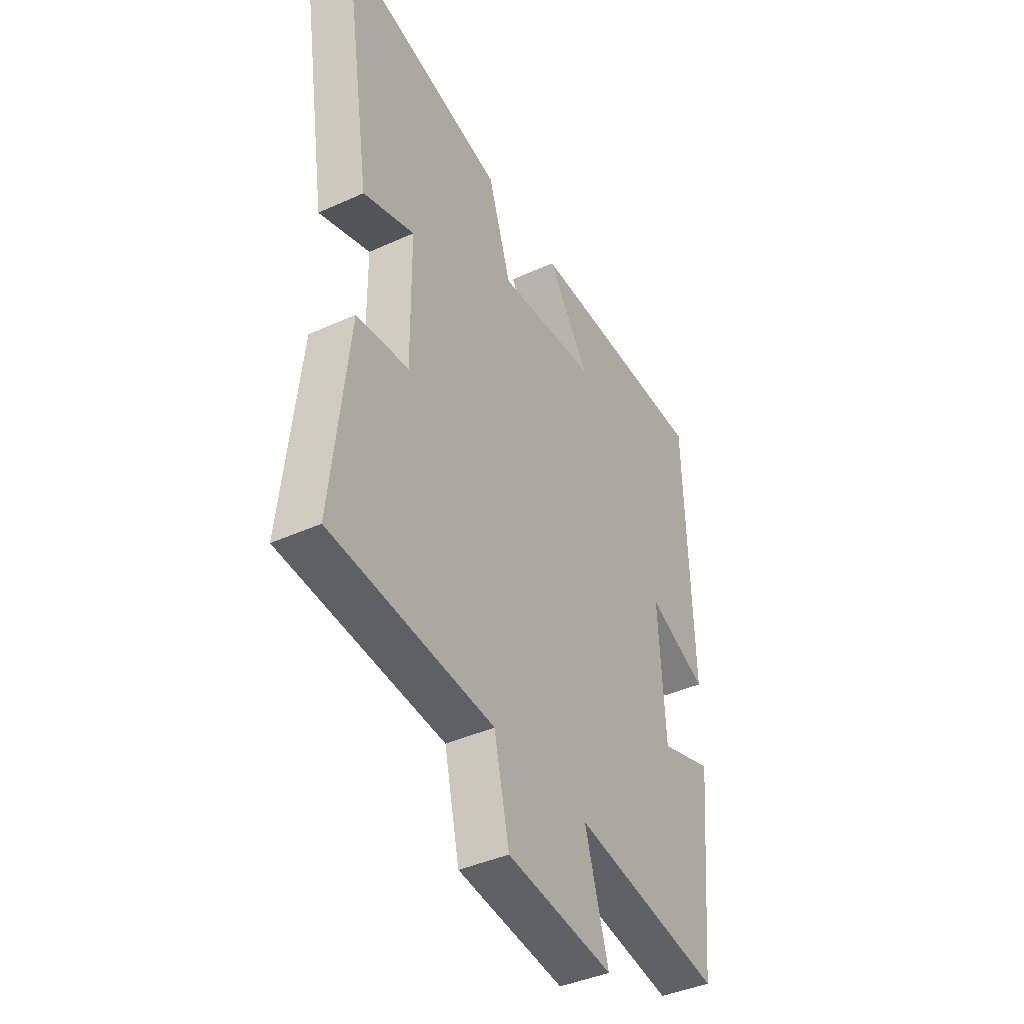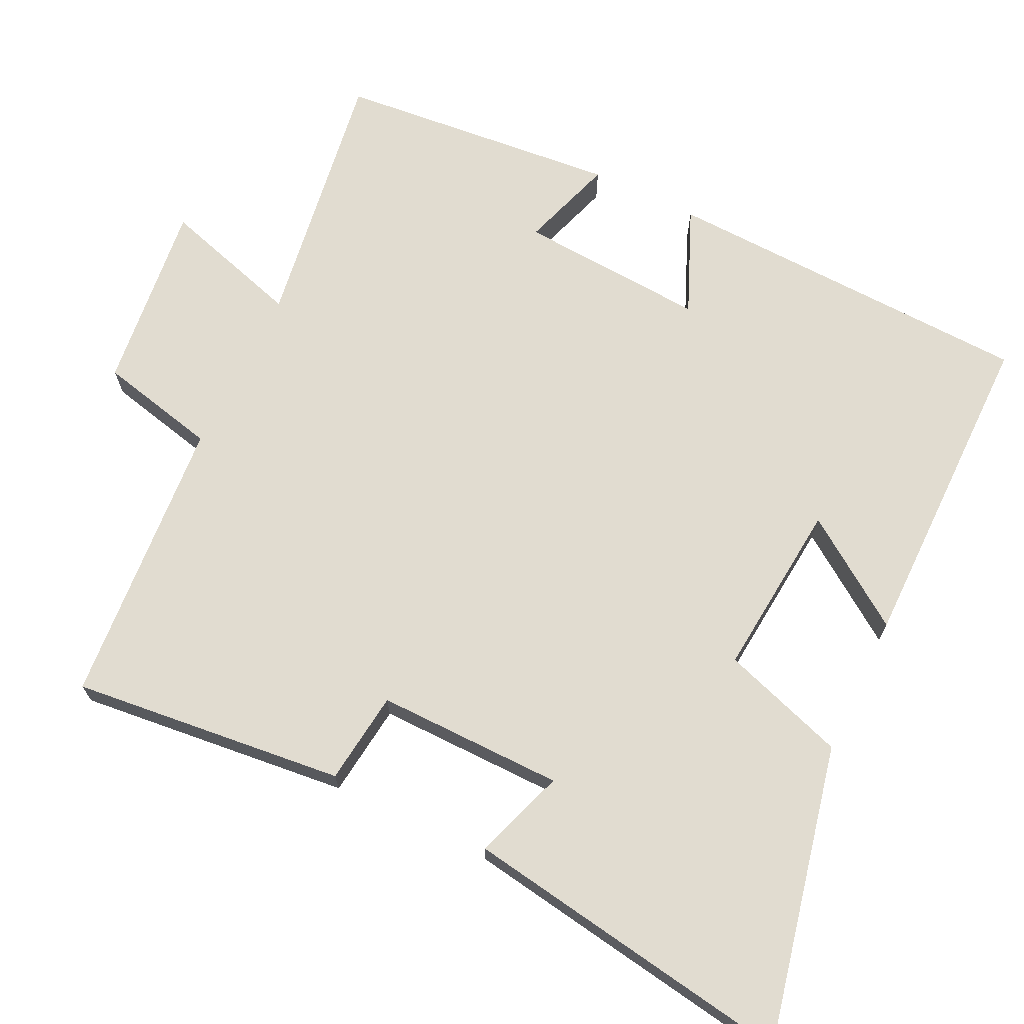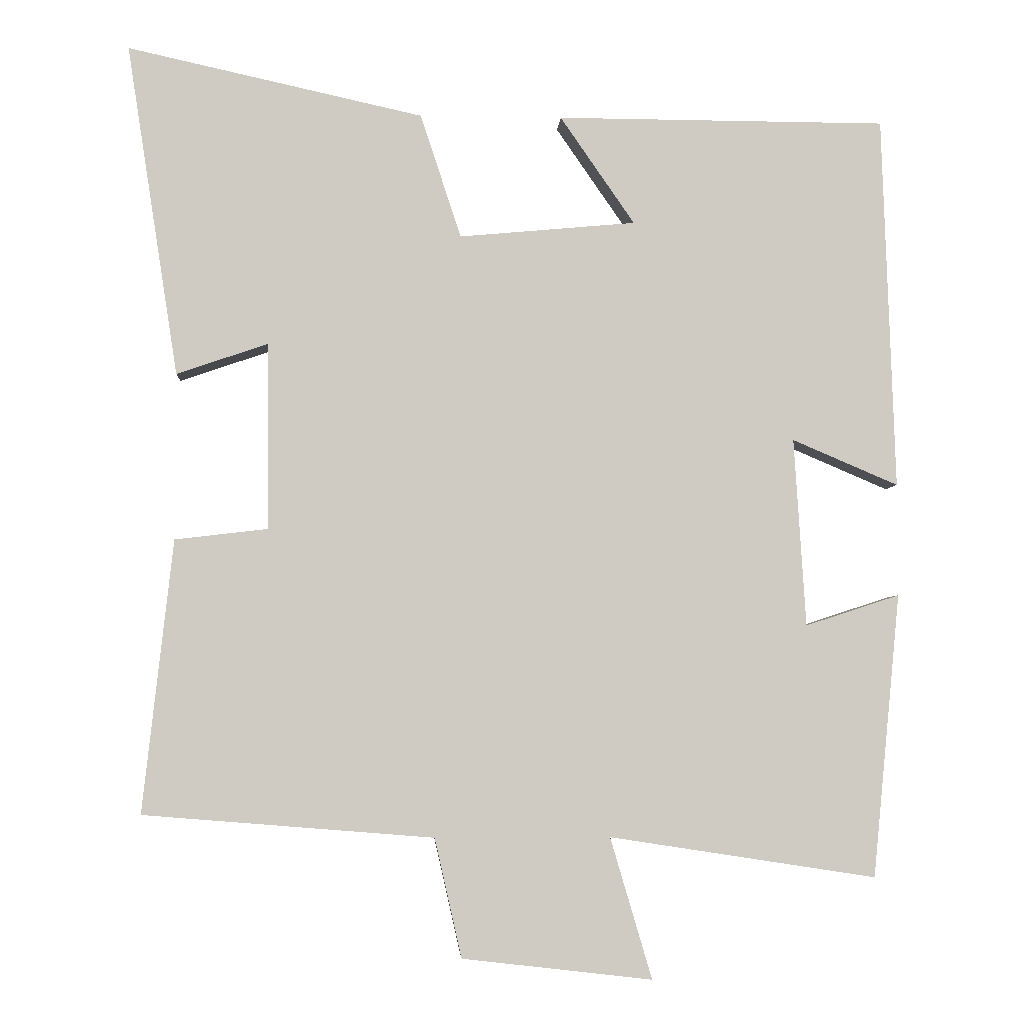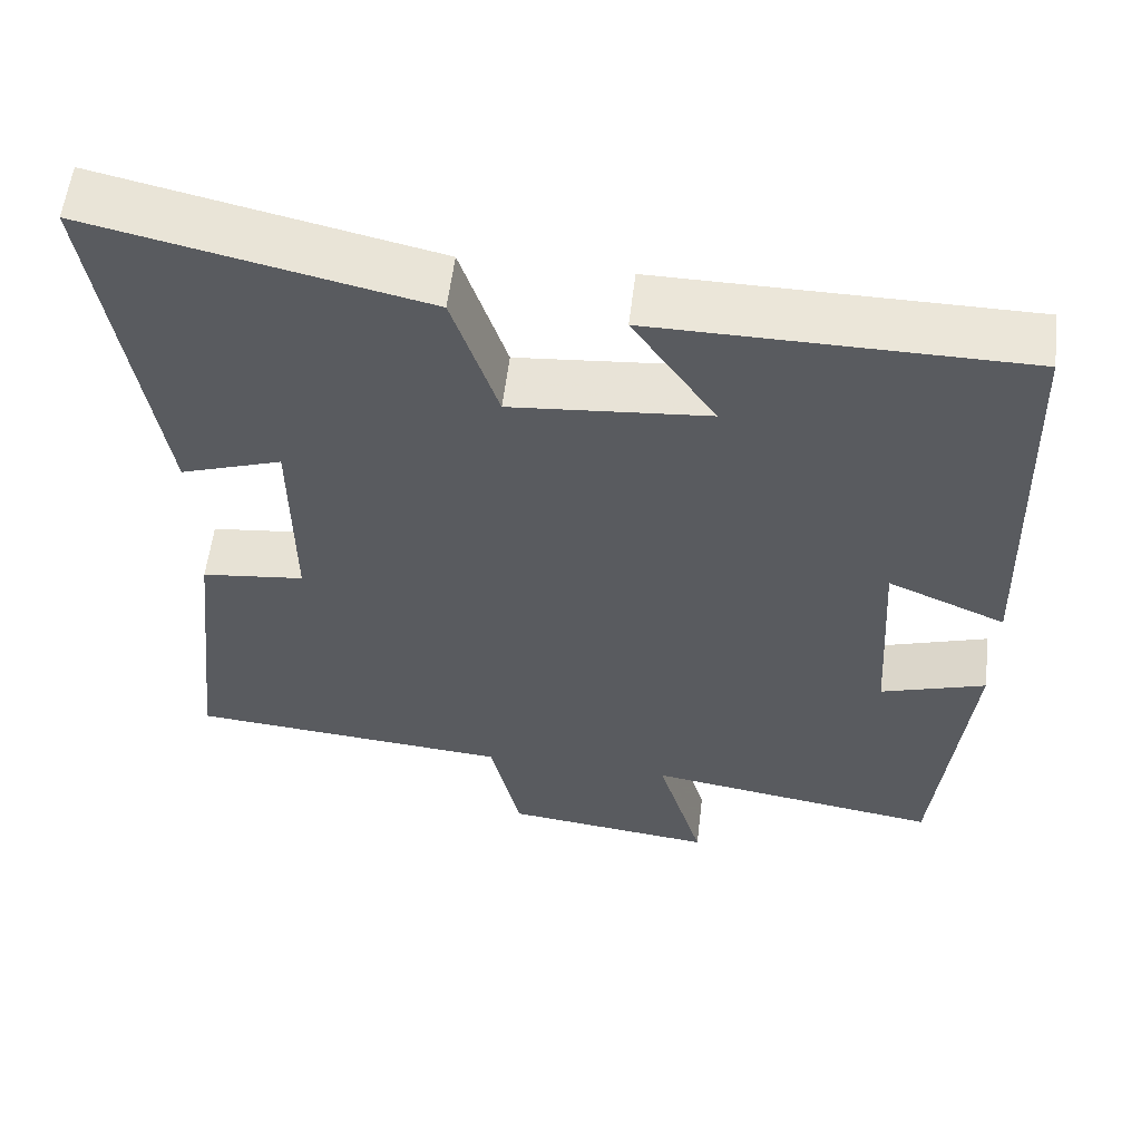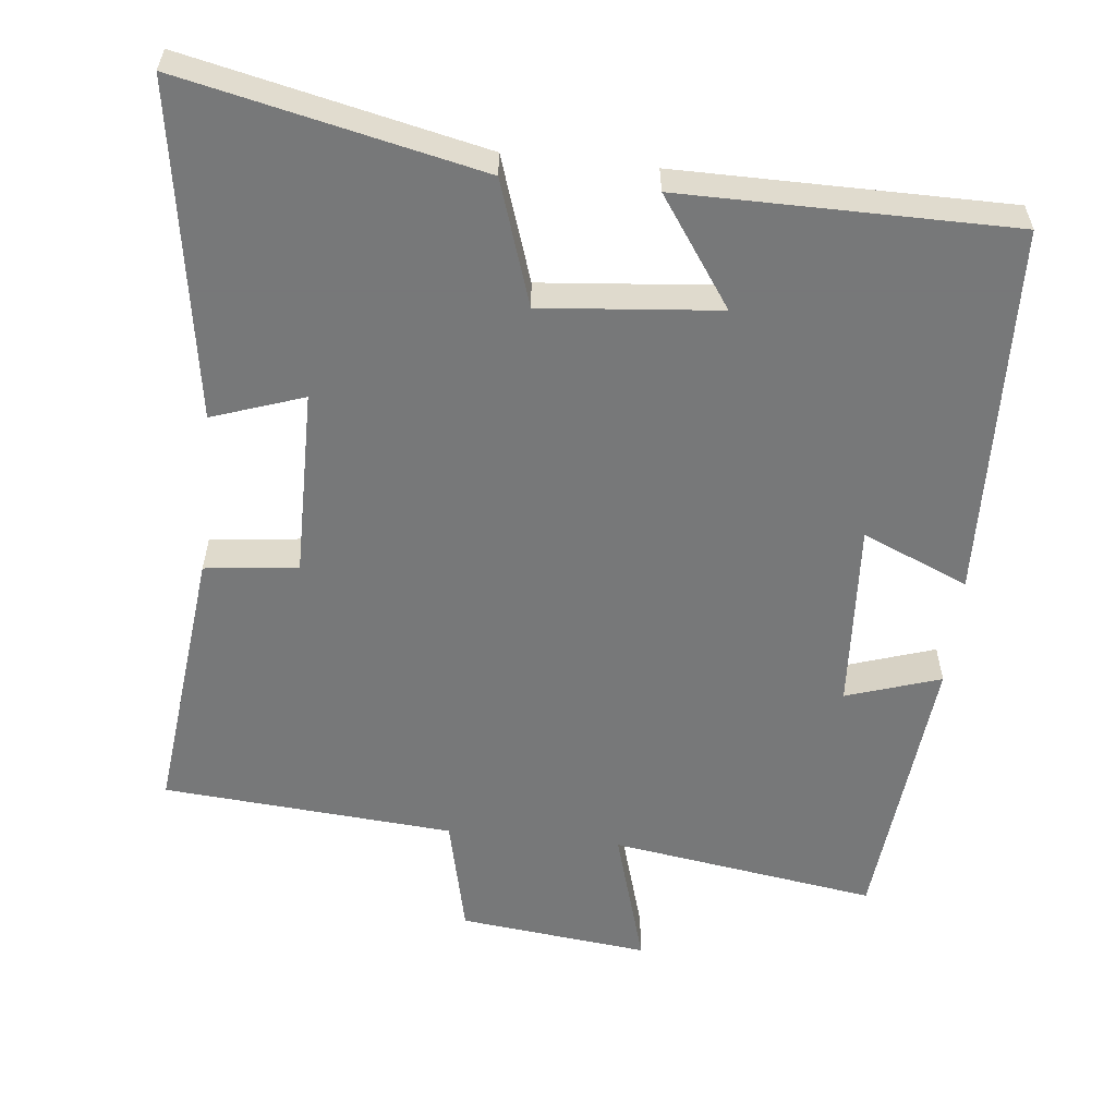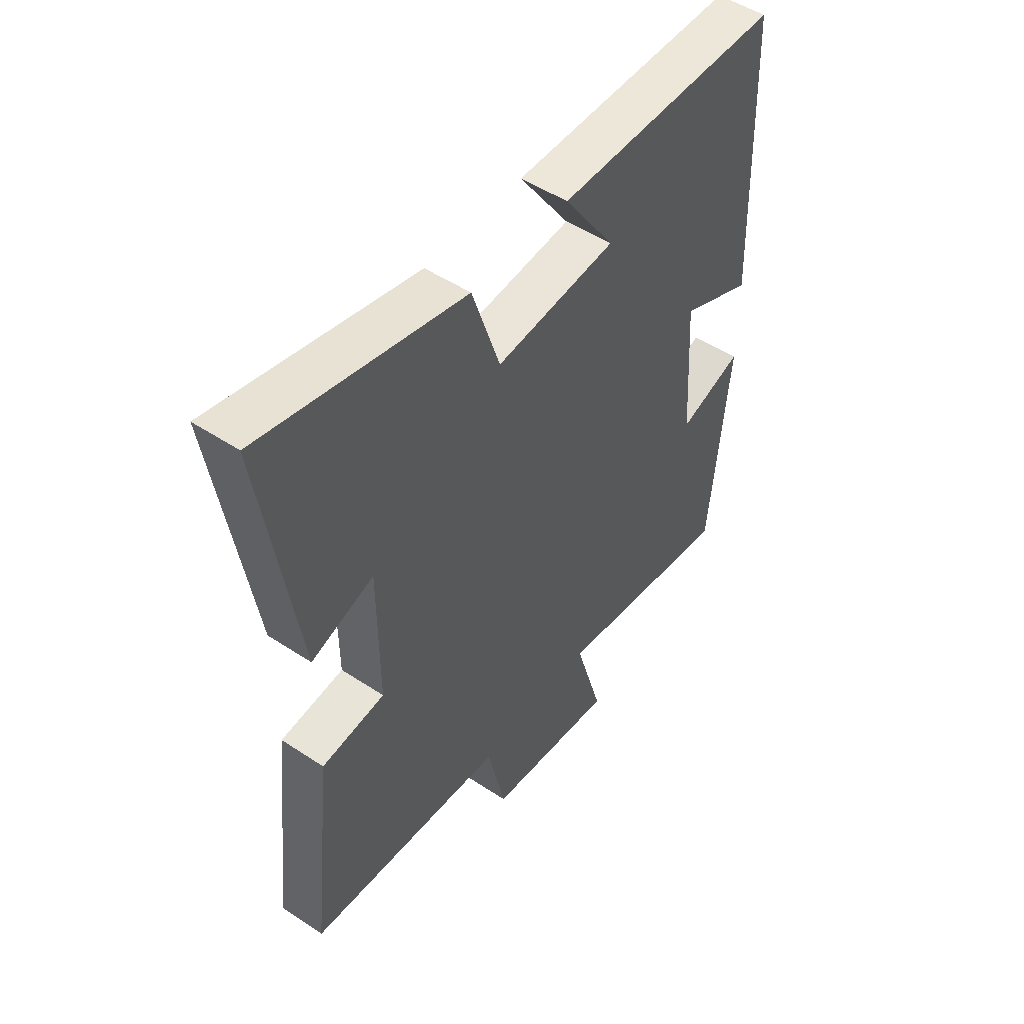
<metadata>
{"format":"obj","ext":"obj","renderer":"f3d","projection":"perspective","resolution":1024,"background":"white","views":[{"elev":-41.0,"azim":-61.0,"up":"+Z"},{"elev":69.4,"azim":-64.0,"up":"+Y"},{"elev":-4.5,"azim":-3.2,"up":"+Z"},{"elev":57.4,"azim":6.9,"up":"+Z"},{"elev":-57.3,"azim":-6.0,"up":"+Y"},{"elev":50.0,"azim":-53.9,"up":"+Z"}]}
</metadata>
<code>
v 0.483 0.07 0.498
v 0.5 0.07 -0.014
v 0.355 0.07 0.048
v 0.371 0.07 -0.21
v 0.5 0.07 -0.168
v 0.462 0.07 -0.556
v 0.097 0.07 -0.5
v 0.154 0.07 -0.693
v -0.106 0.07 -0.663
v -0.143 0.07 -0.5
v -0.541 0.07 -0.468
v -0.5 0.07 -0.094
v -0.373 0.07 -0.079
v -0.375 0.07 0.177
v -0.5 0.07 0.134
v -0.571 0.07 0.59
v -0.165 0.07 0.5
v -0.109 0.07 0.33
v 0.133 0.07 0.352
v 0.031 0.07 0.5
v 0.483 0 0.498
v 0.5 0 -0.014
v 0.355 0 0.048
v 0.371 0 -0.21
v 0.5 0 -0.168
v 0.462 0 -0.556
v 0.097 0 -0.5
v 0.154 0 -0.693
v -0.106 0 -0.663
v -0.143 0 -0.5
v -0.541 0 -0.468
v -0.5 0 -0.094
v -0.373 0 -0.079
v -0.375 0 0.177
v -0.5 0 0.134
v -0.571 0 0.59
v -0.165 0 0.5
v -0.109 0 0.33
v 0.133 0 0.352
v 0.031 0 0.5
f 19 20 1 2
f 18 19 2 3
f 15 16 17 18
f 14 15 18
f 13 14 18 3
f 10 11 12 13
f 10 13 3 4
f 7 8 9 10
f 7 10 4 5
f 5 6 7
f 22 21 40 39
f 23 22 39 38
f 38 37 36 35
f 38 35 34
f 23 38 34 33
f 33 32 31 30
f 24 23 33 30
f 30 29 28 27
f 25 24 30 27
f 27 26 25
f 1 21 22 2
f 2 22 23 3
f 3 23 24 4
f 4 24 25 5
f 5 25 26 6
f 6 26 27 7
f 7 27 28 8
f 8 28 29 9
f 9 29 30 10
f 10 30 31 11
f 11 31 32 12
f 12 32 33 13
f 13 33 34 14
f 14 34 35 15
f 15 35 36 16
f 16 36 37 17
f 17 37 38 18
f 18 38 39 19
f 19 39 40 20
f 20 40 21 1

</code>
